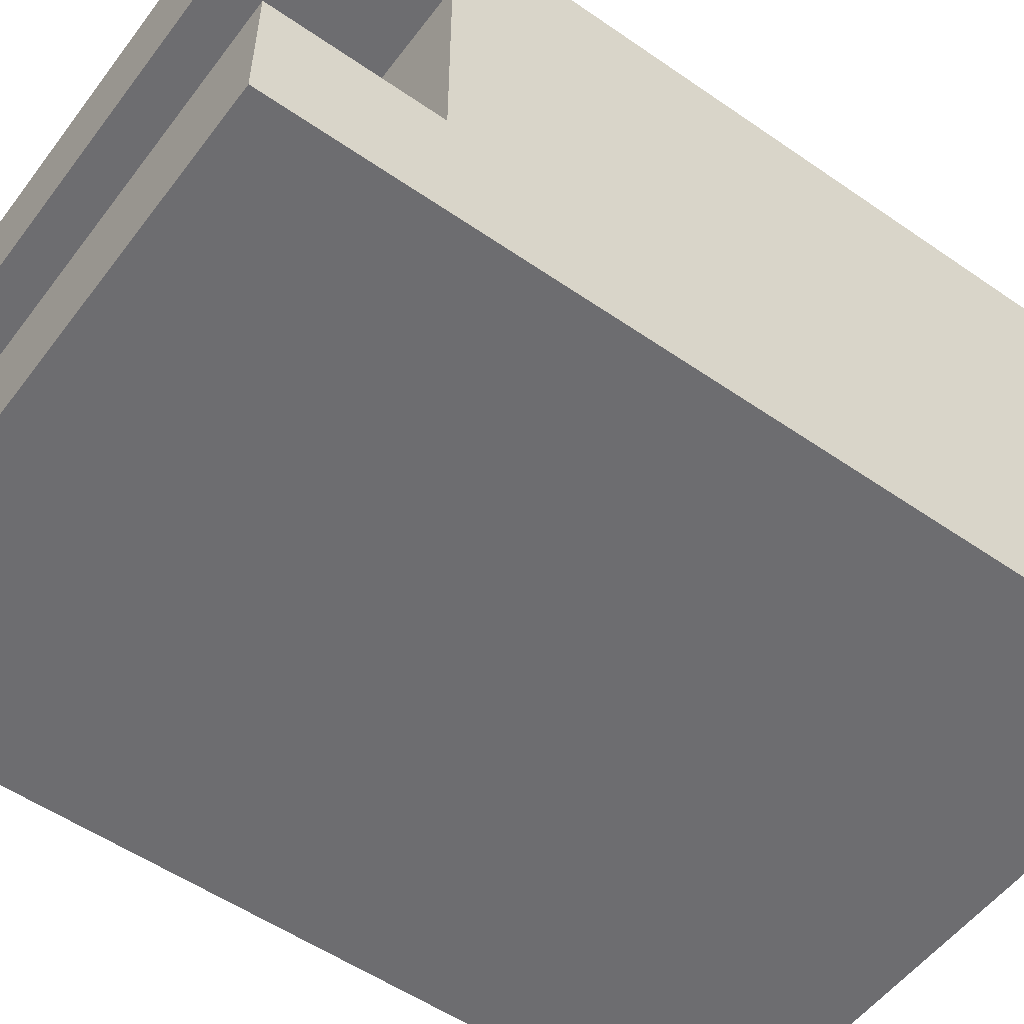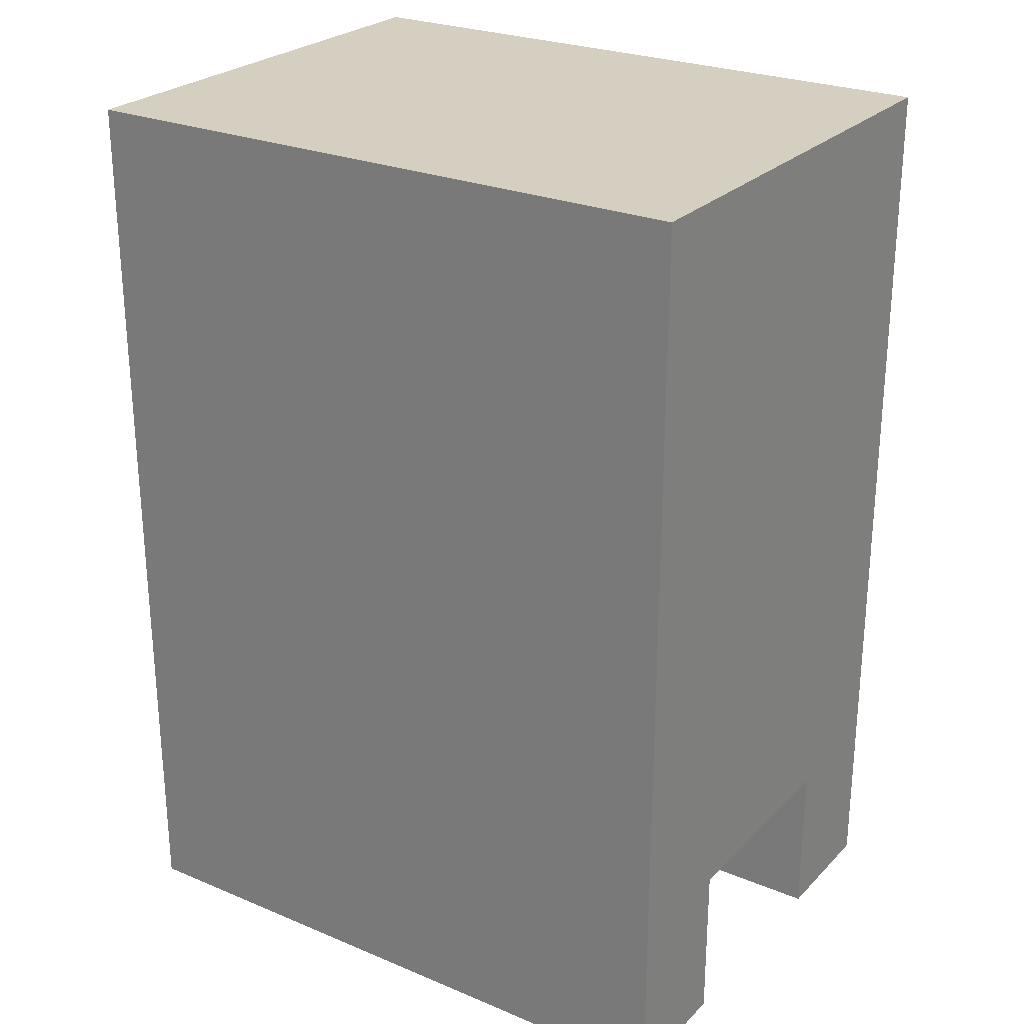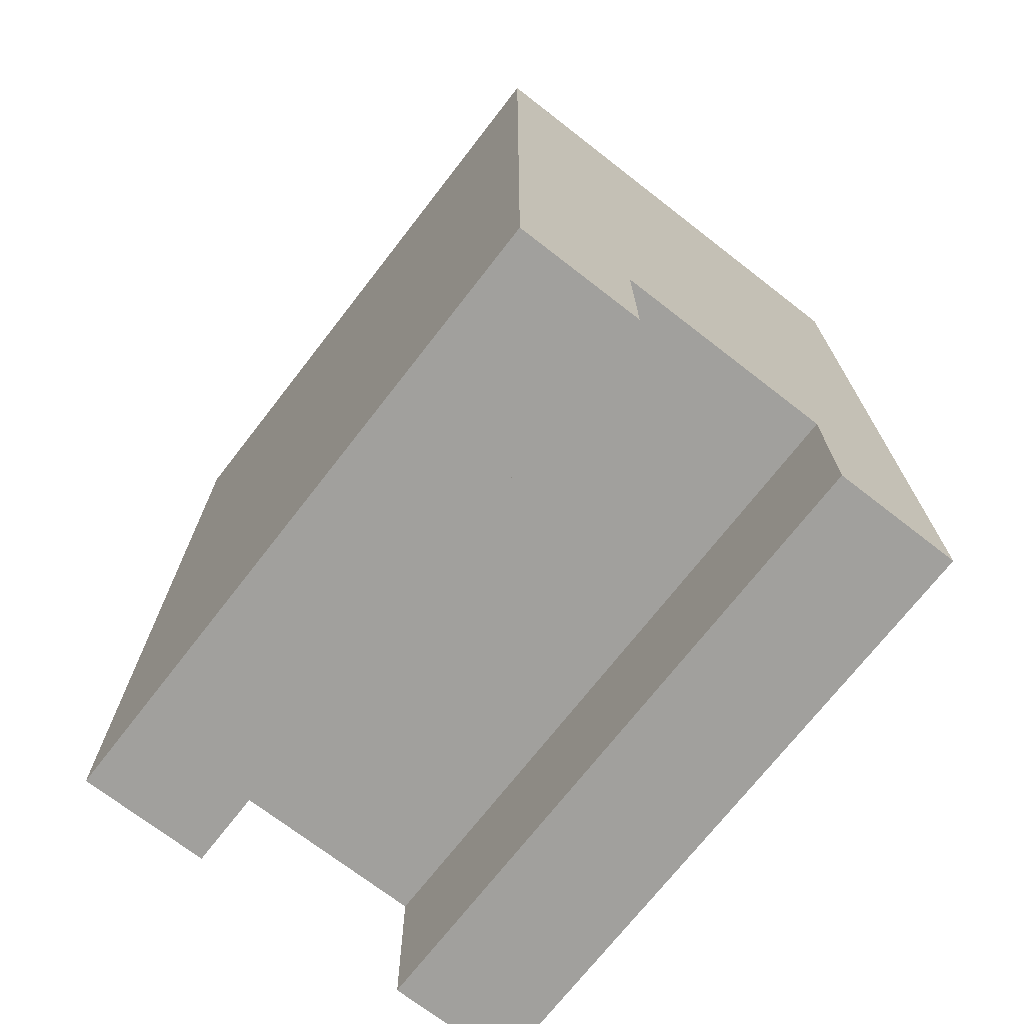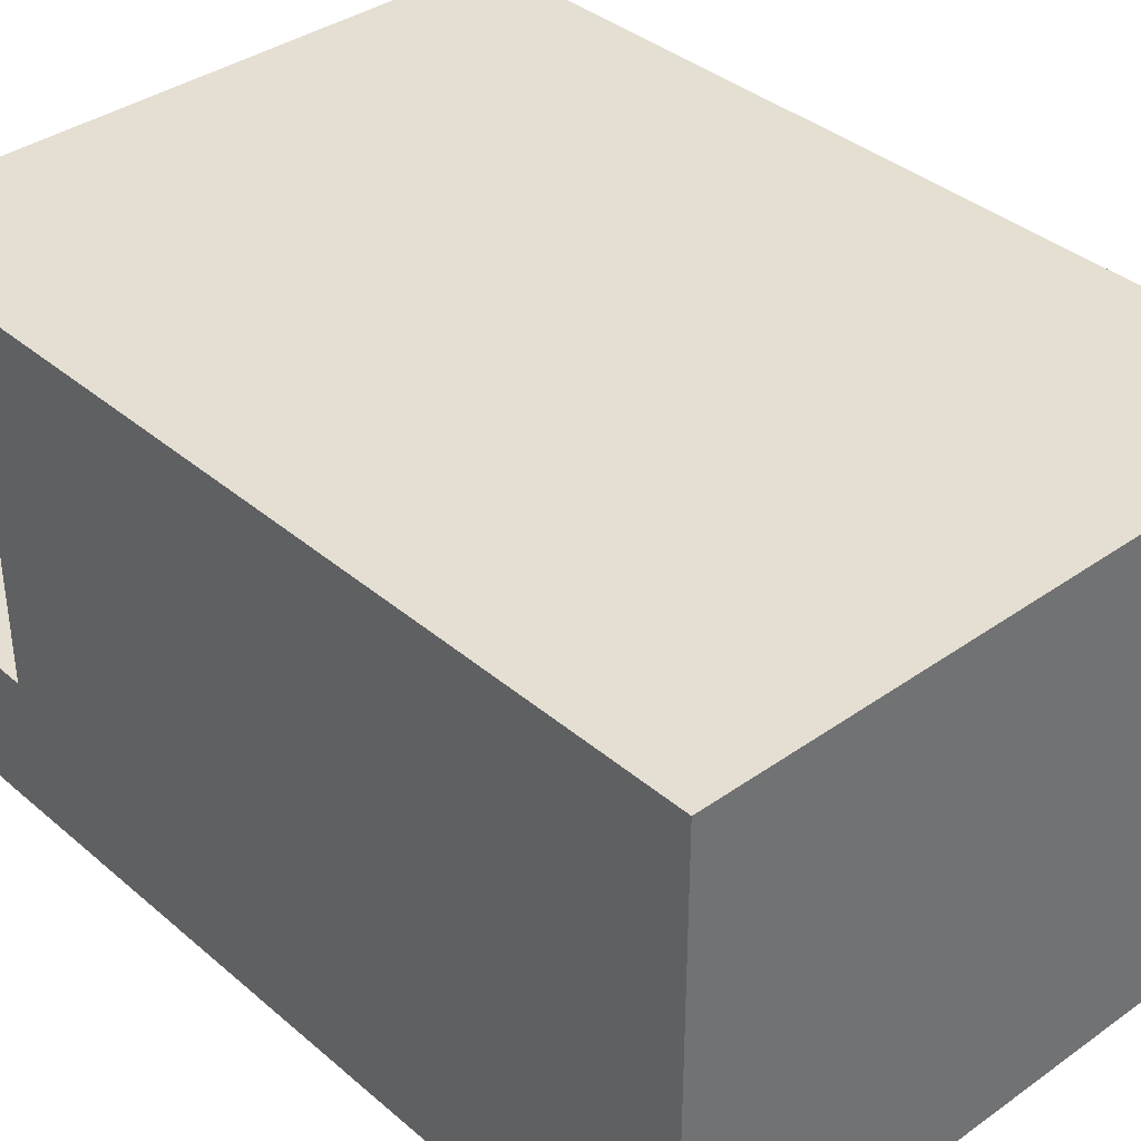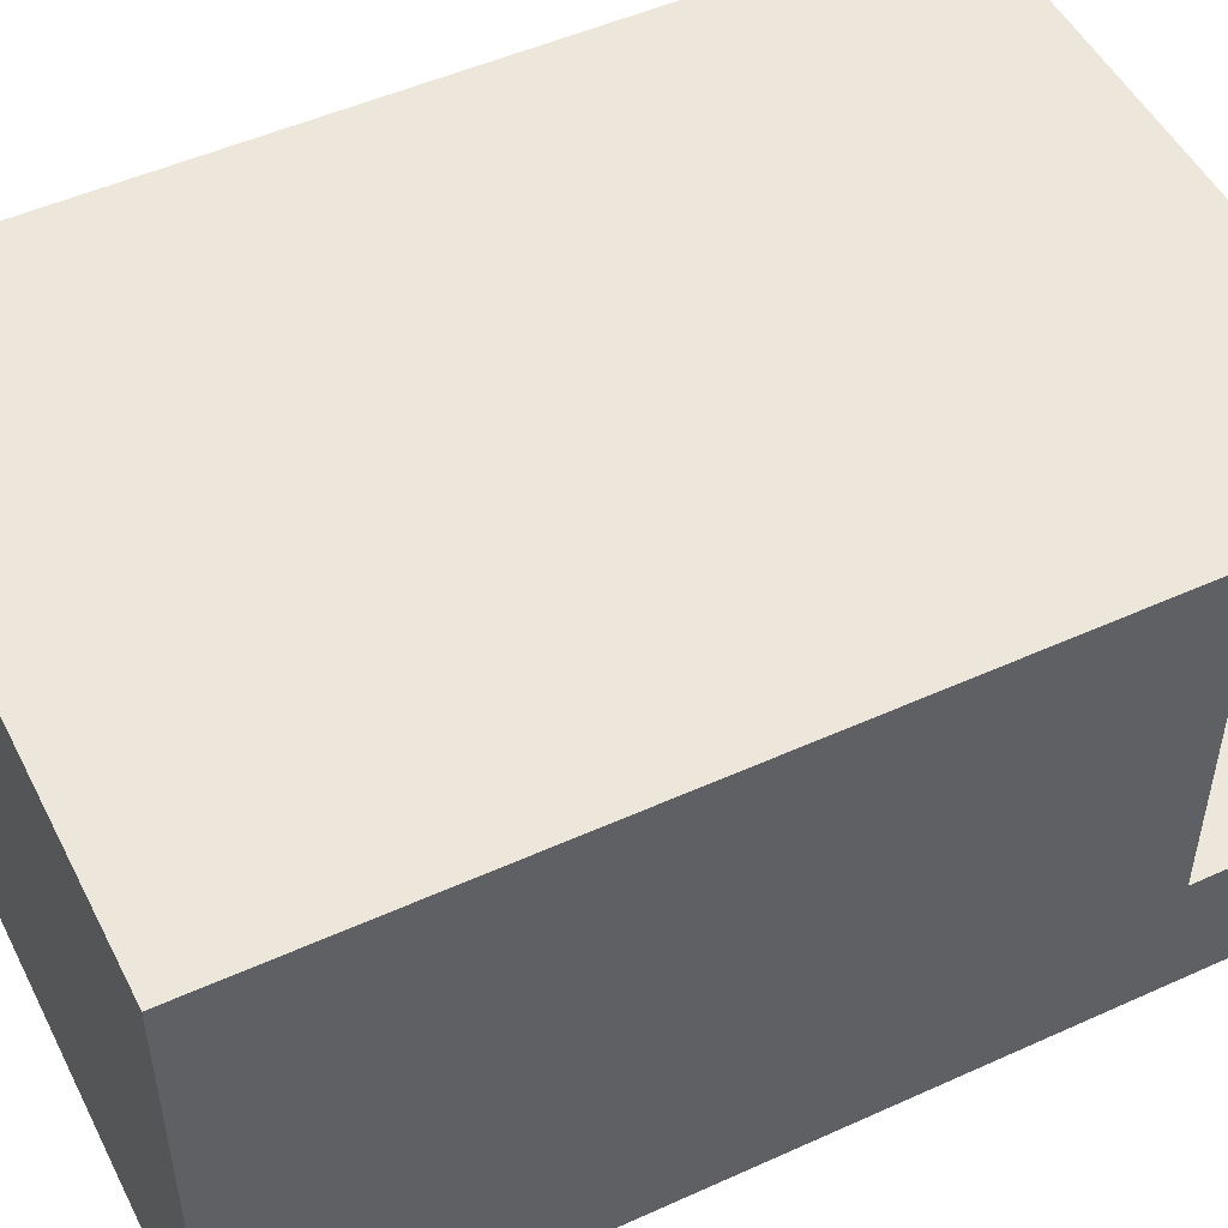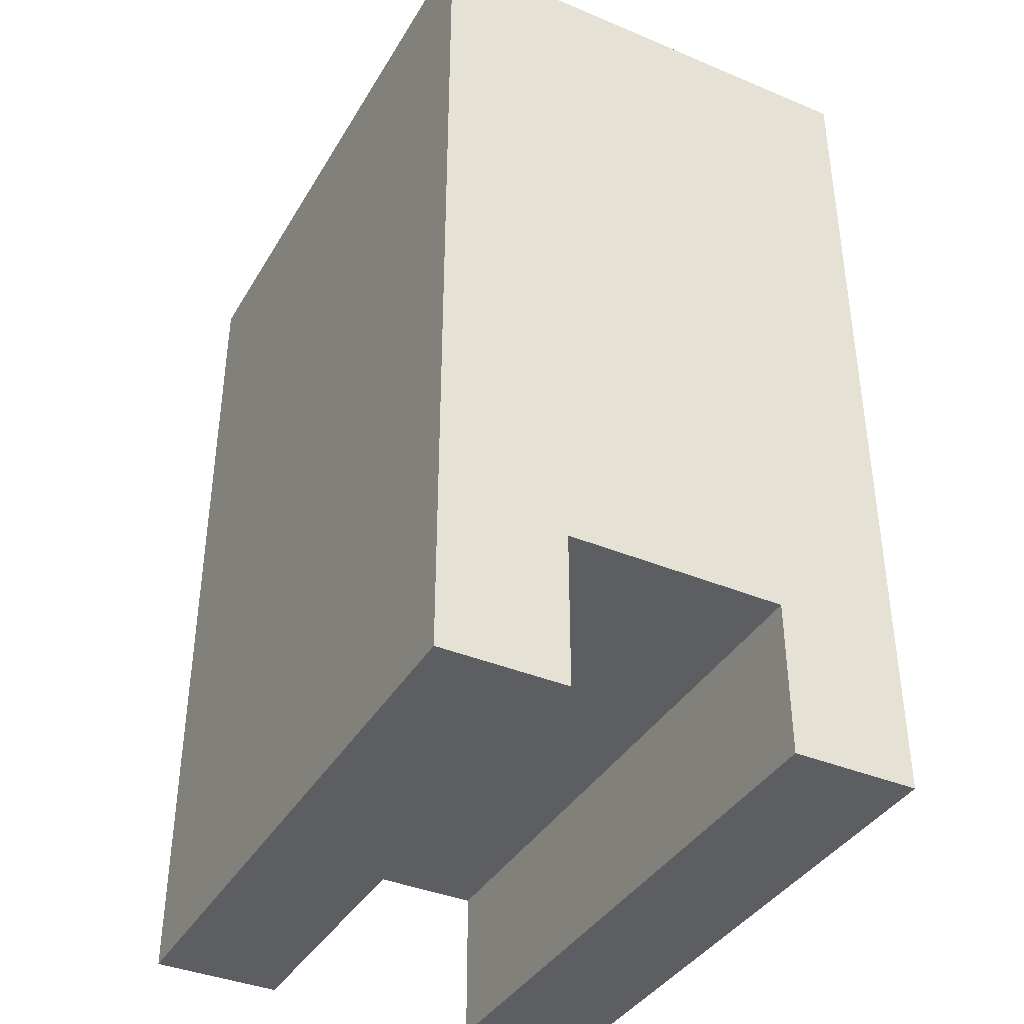
<metadata>
{"format":"obj","ext":"obj","renderer":"f3d","projection":"perspective","resolution":1024,"background":"white","views":[{"elev":-54.1,"azim":53.7,"up":"+Z"},{"elev":25.9,"azim":-146.5,"up":"+Y"},{"elev":-71.6,"azim":52.2,"up":"+Y"},{"elev":37.1,"azim":137.6,"up":"+Z"},{"elev":50.3,"azim":-116.4,"up":"+Z"},{"elev":-38.5,"azim":62.3,"up":"+Y"}]}
</metadata>
<code>
v -3 0 1.05
v -3 1.5 1.05
v 3 1.5 1.05
v 3 0 1.05
v -3 1.5 -1.05
v -3 0 -1.05
v 3 0 -1.05
v 3 1.5 -1.05
v -3 1.5 1.05
v -3 1.5 -1.05
v 3 1.5 -1.05
v 3 1.5 1.05
v 3 0 -1.05
v -3 0 -1.05
v -3 0 -2.25
v 3 0 -2.25
v -3 0 1.05
v 3 0 1.05
v 3 0 2.25
v -3 0 2.25
v 3 0 1.05
v 3 1.5 1.05
v 3 1.5 -1.05
v 3 0 -1.05
v 3 0 -2.25
v 3 8.5 -2.25
v 3 8.5 2.25
v 3 0 2.25
v -3 0 2.25
v 3 0 2.25
v 3 8.5 2.25
v -3 8.5 2.25
v -3 1.5 1.05
v -3 0 1.05
v -3 0 2.25
v -3 8.5 2.25
v -3 8.5 -2.25
v -3 0 -2.25
v -3 0 -1.05
v -3 1.5 -1.05
v 3 0 -2.25
v -3 0 -2.25
v -3 8.5 -2.25
v 3 8.5 -2.25
v 3 8.5 2.25
v 3 8.5 -2.25
v -3 8.5 -2.25
v -3 8.5 2.25
g f6cb8f58-e33a-11ea-bfa5-54bf646e7e1f
f 1 2 4
f 4 2 3
g f6cbdd82-e33a-11ea-a1b0-54bf646e7e1f
f 5 6 8
f 8 6 7
g f6cc2b94-e33a-11ea-90f3-54bf646e7e1f
f 9 10 12
f 12 10 11
g f6a4ce2e-e33a-11ea-957b-54bf646e7e1f
f 13 14 16
f 16 14 15
g ab87c135-3f0a-3b2d-b634-2365dc3f9f3c
f 17 18 20
f 20 18 19
g f6a431f4-e33a-11ea-be7b-54bf646e7e1f
f 21 22 28
f 28 22 27
f 27 22 23
f 27 23 26
f 26 23 25
f 25 23 24
g f6a3bcc6-e33a-11ea-ad47-54bf646e7e1f
f 29 30 32
f 32 30 31
g f6a3e3da-e33a-11ea-8532-54bf646e7e1f
f 34 35 33
f 33 35 36
f 33 36 37
f 33 37 40
f 40 37 38
f 40 38 39
g f6a40ae2-e33a-11ea-8a29-54bf646e7e1f
f 41 42 44
f 44 42 43
g f6a48010-e33a-11ea-9f6e-54bf646e7e1f
f 45 46 48
f 48 46 47

</code>
